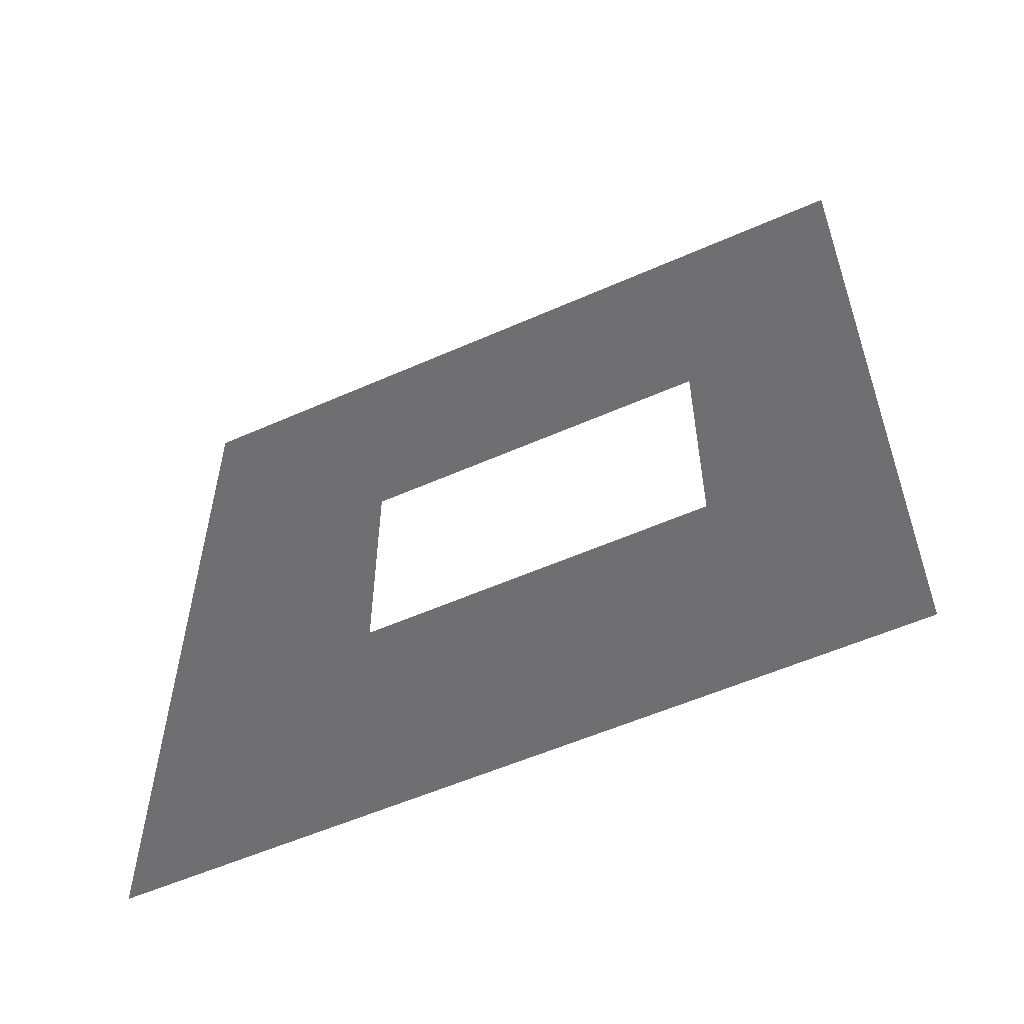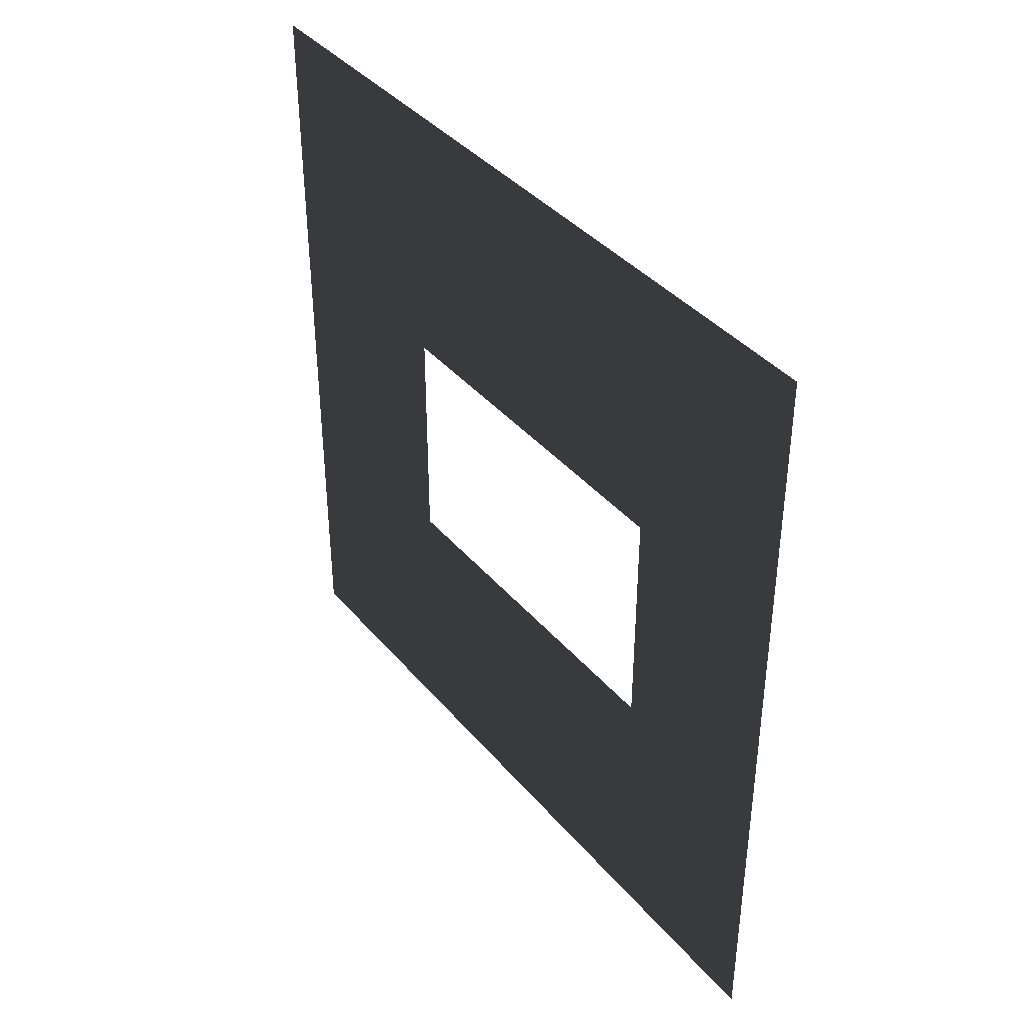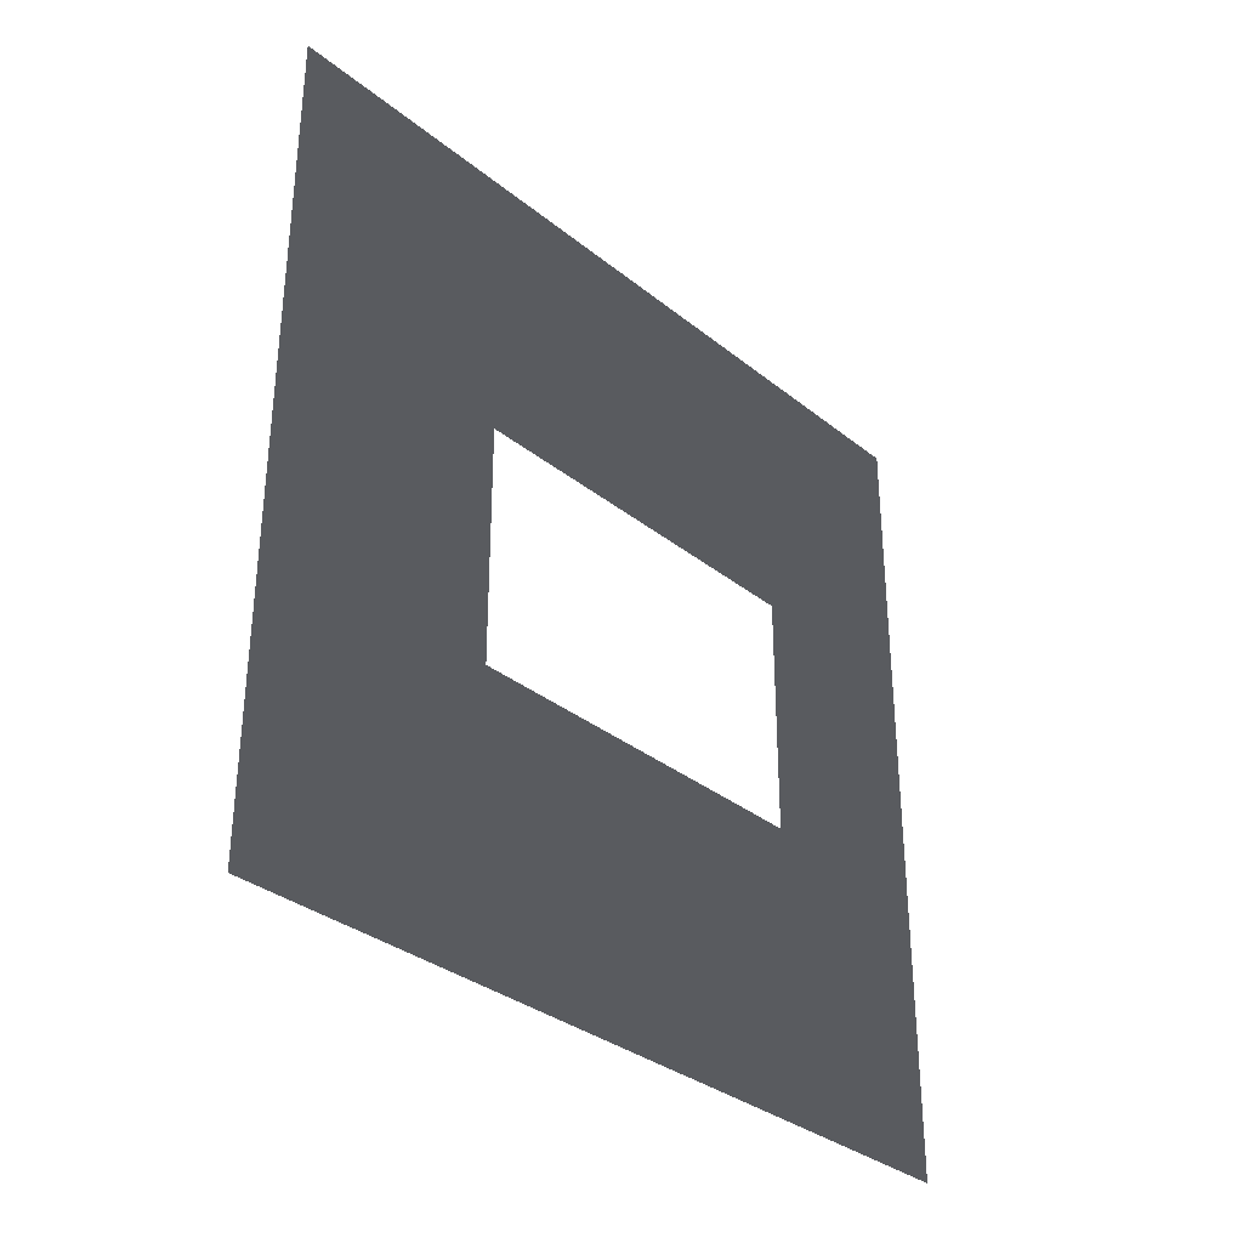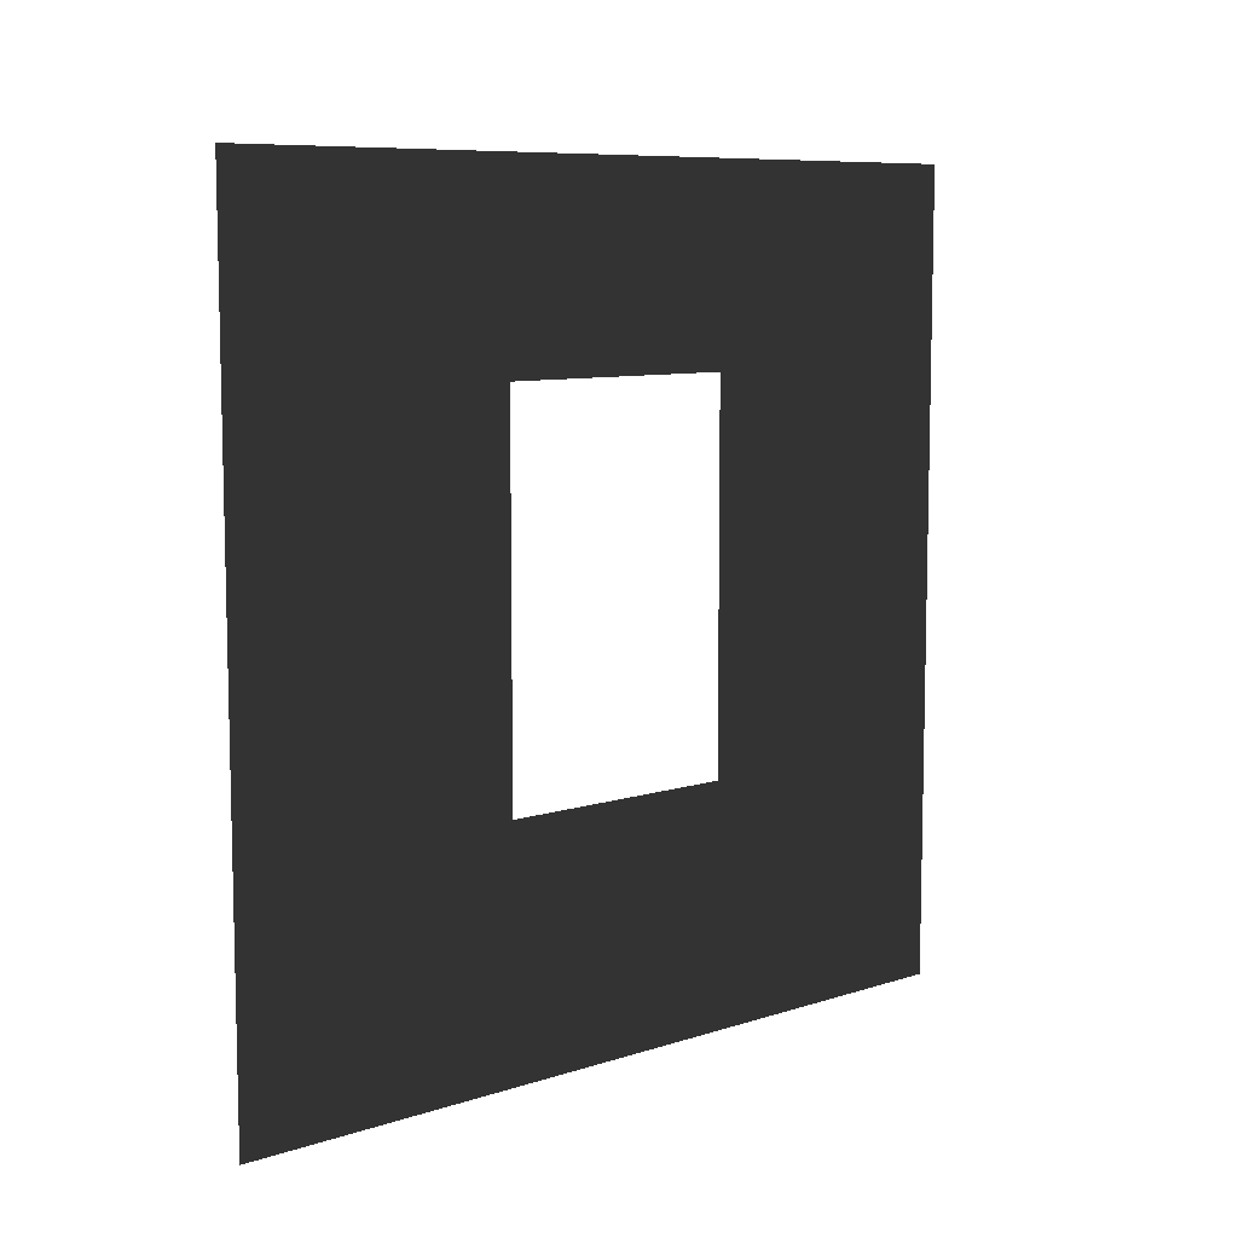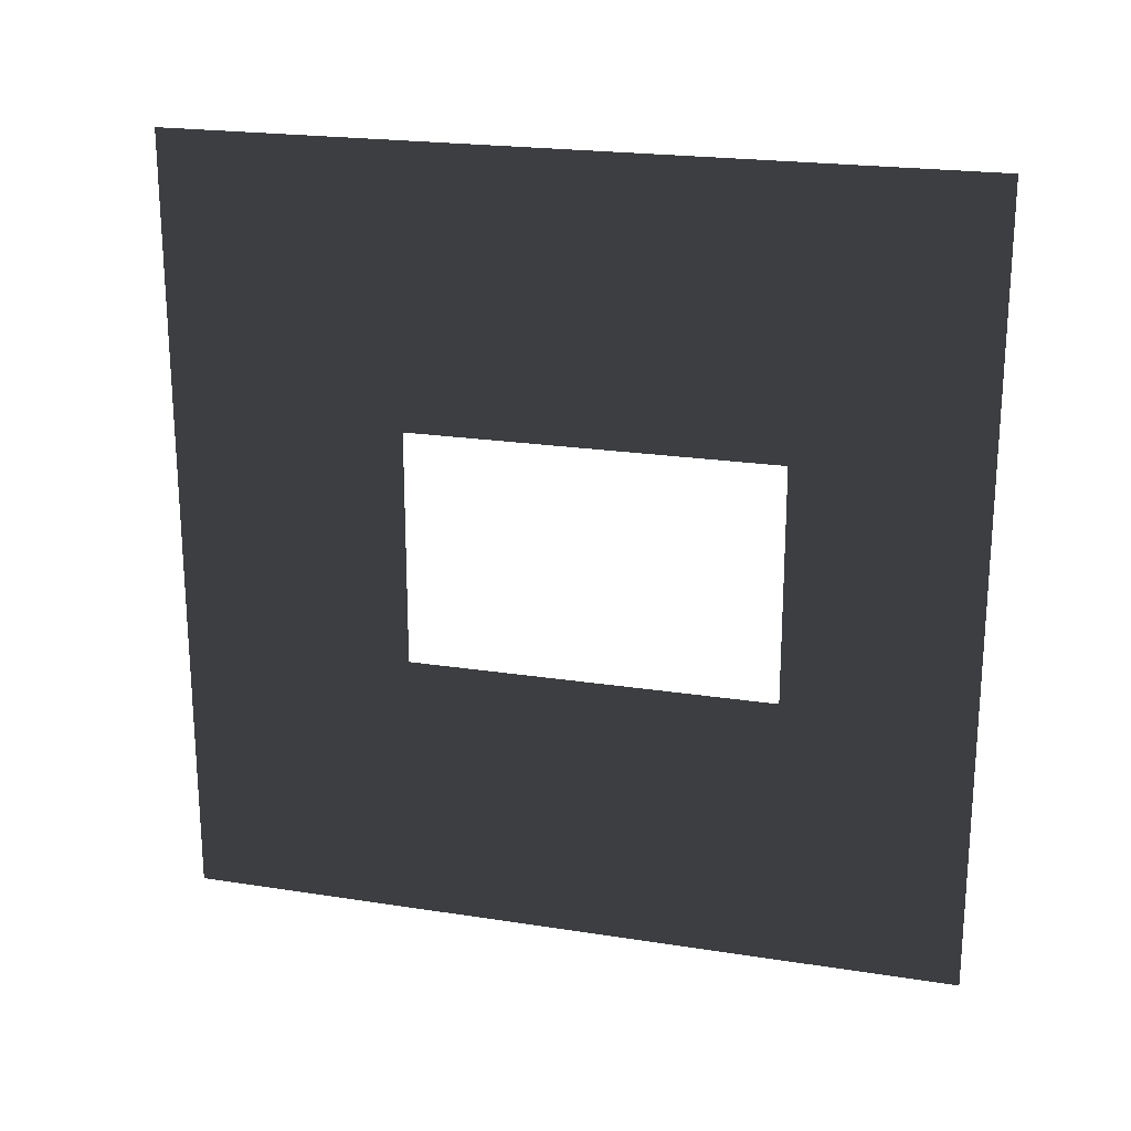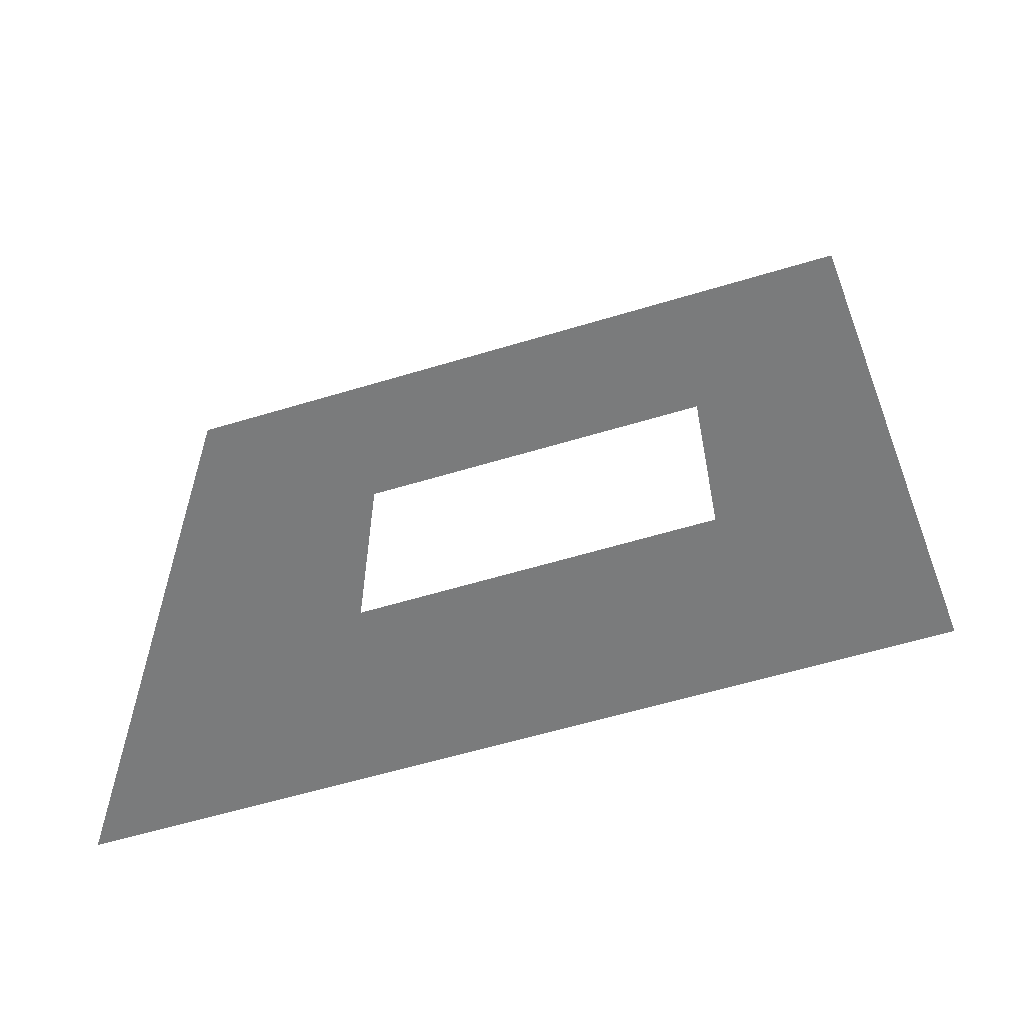
<metadata>
{"format":"obj","ext":"obj","renderer":"f3d","projection":"perspective","resolution":1024,"background":"white","views":[{"elev":-55.5,"azim":115.0,"up":"+Z"},{"elev":39.0,"azim":144.5,"up":"+Z"},{"elev":-33.3,"azim":42.5,"up":"+Z"},{"elev":8.6,"azim":-131.0,"up":"+Y"},{"elev":21.4,"azim":105.5,"up":"+Z"},{"elev":-59.2,"azim":107.3,"up":"+Z"}]}
</metadata>
<code>
v -0.2 0.8937 1.95
v -0.2 3 3
v -0.2 -2.09e-07 3
v -0.2 2.294 1.95
v -0.2 2.294 1.05
v -0.2 3 1.358e-06
v -0.2 9.7e-09 1.358e-06
v -0.2 0.8937 1.05
g wall01_window1m_A_2_11274_1003
f 1 3 2
f 2 4 1
f 5 4 2
f 2 6 5
f 5 6 7
f 7 3 1
f 7 8 5
f 1 8 7

</code>
